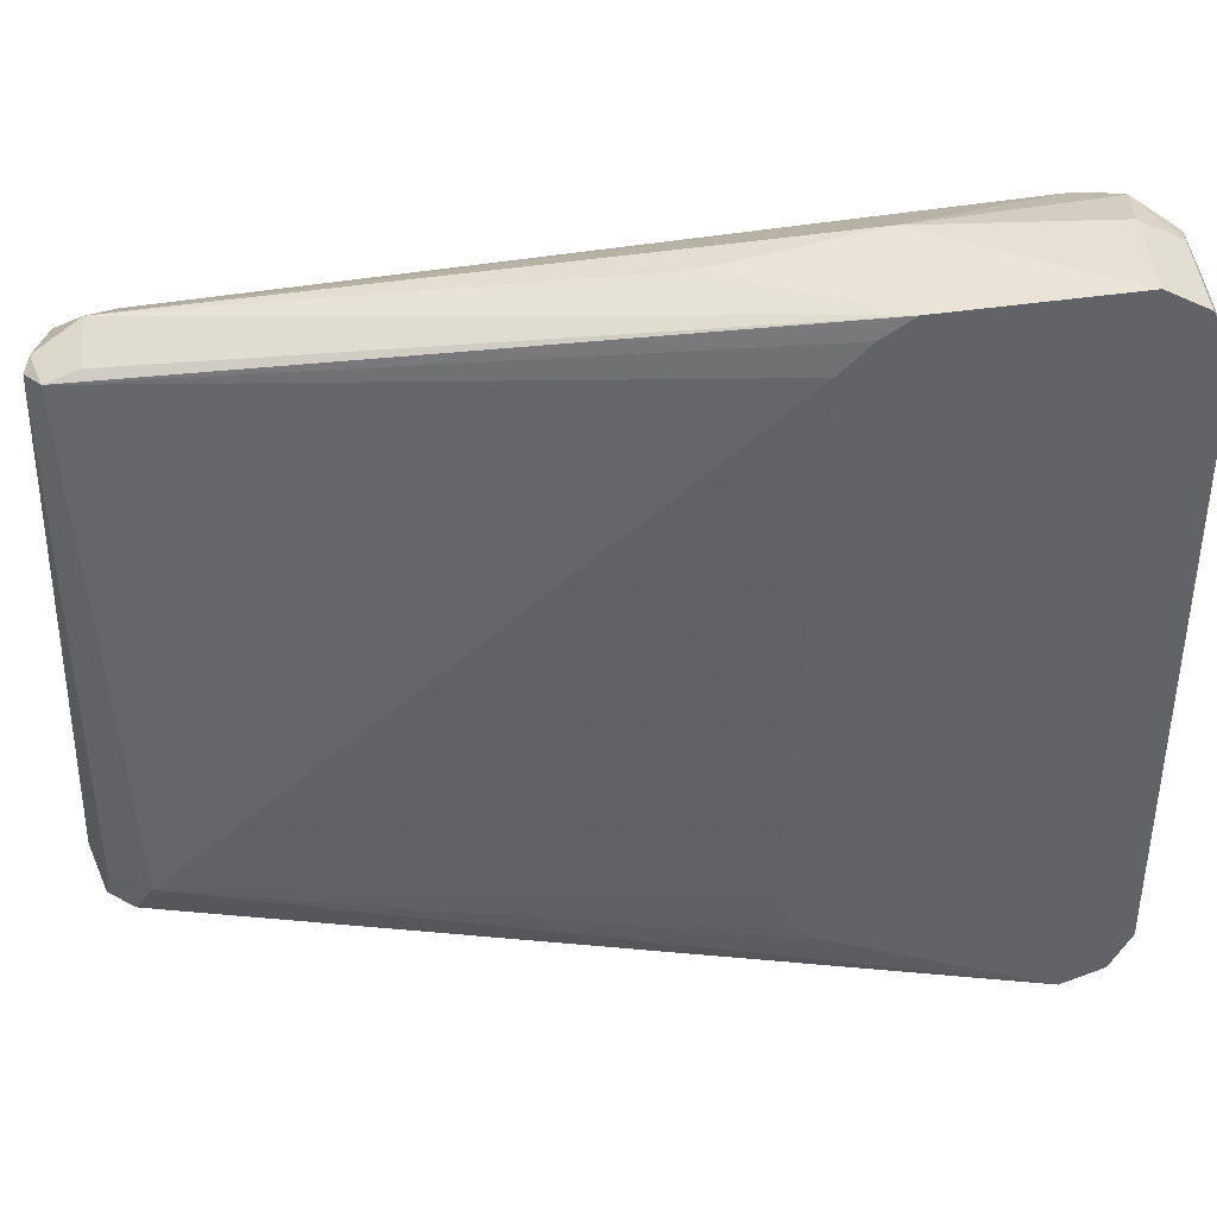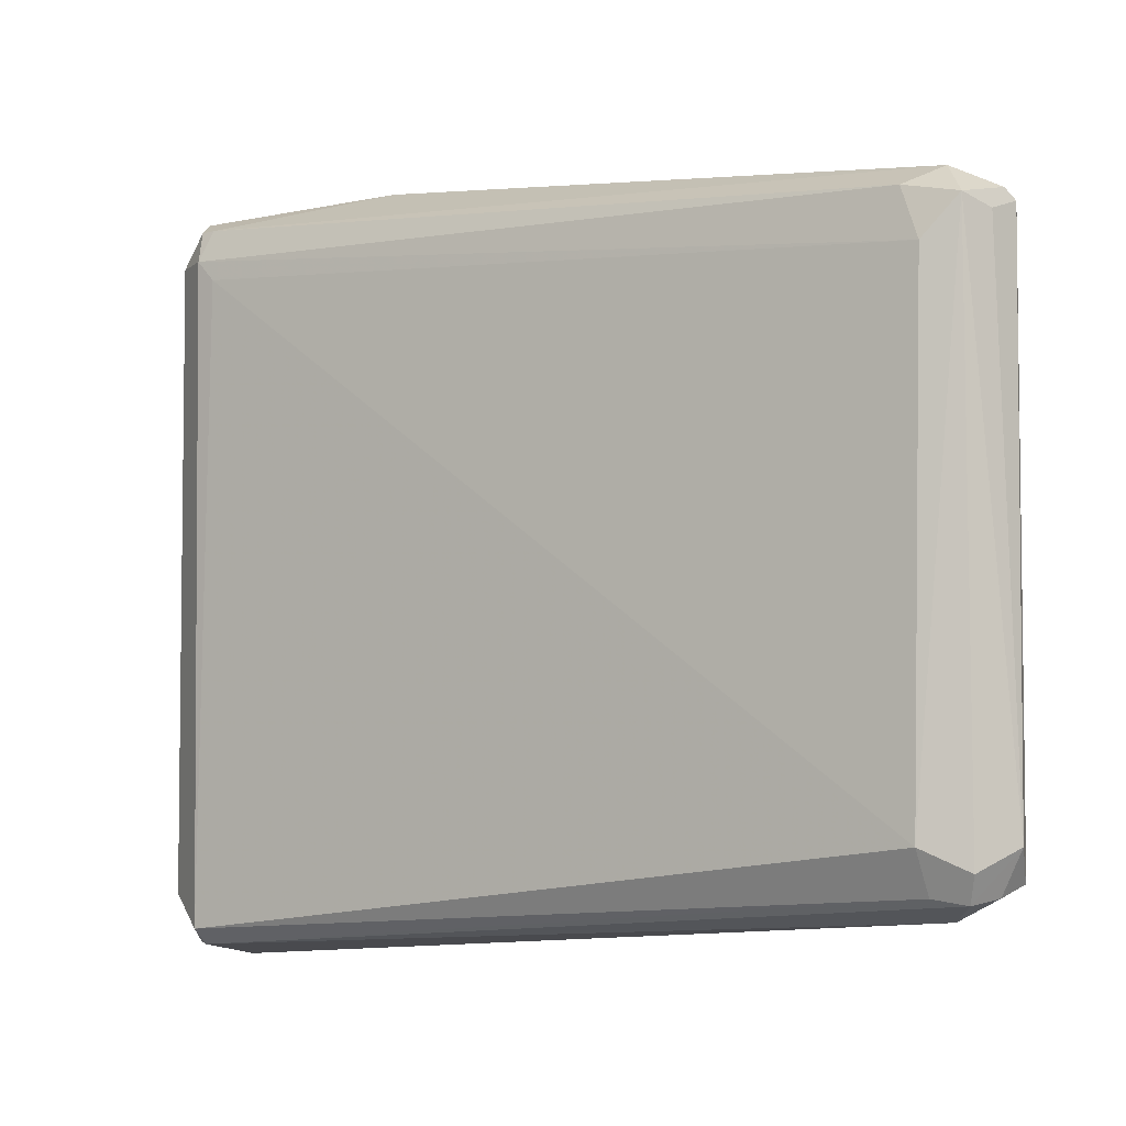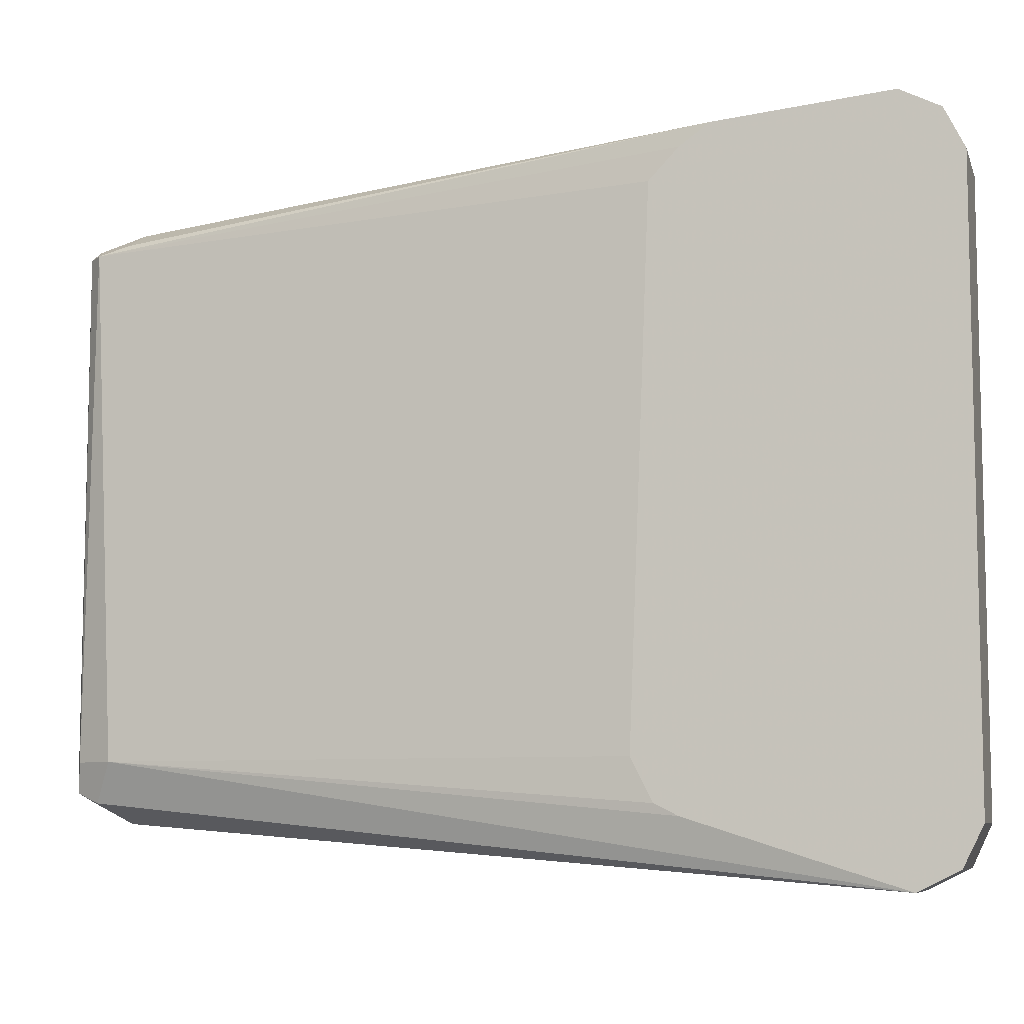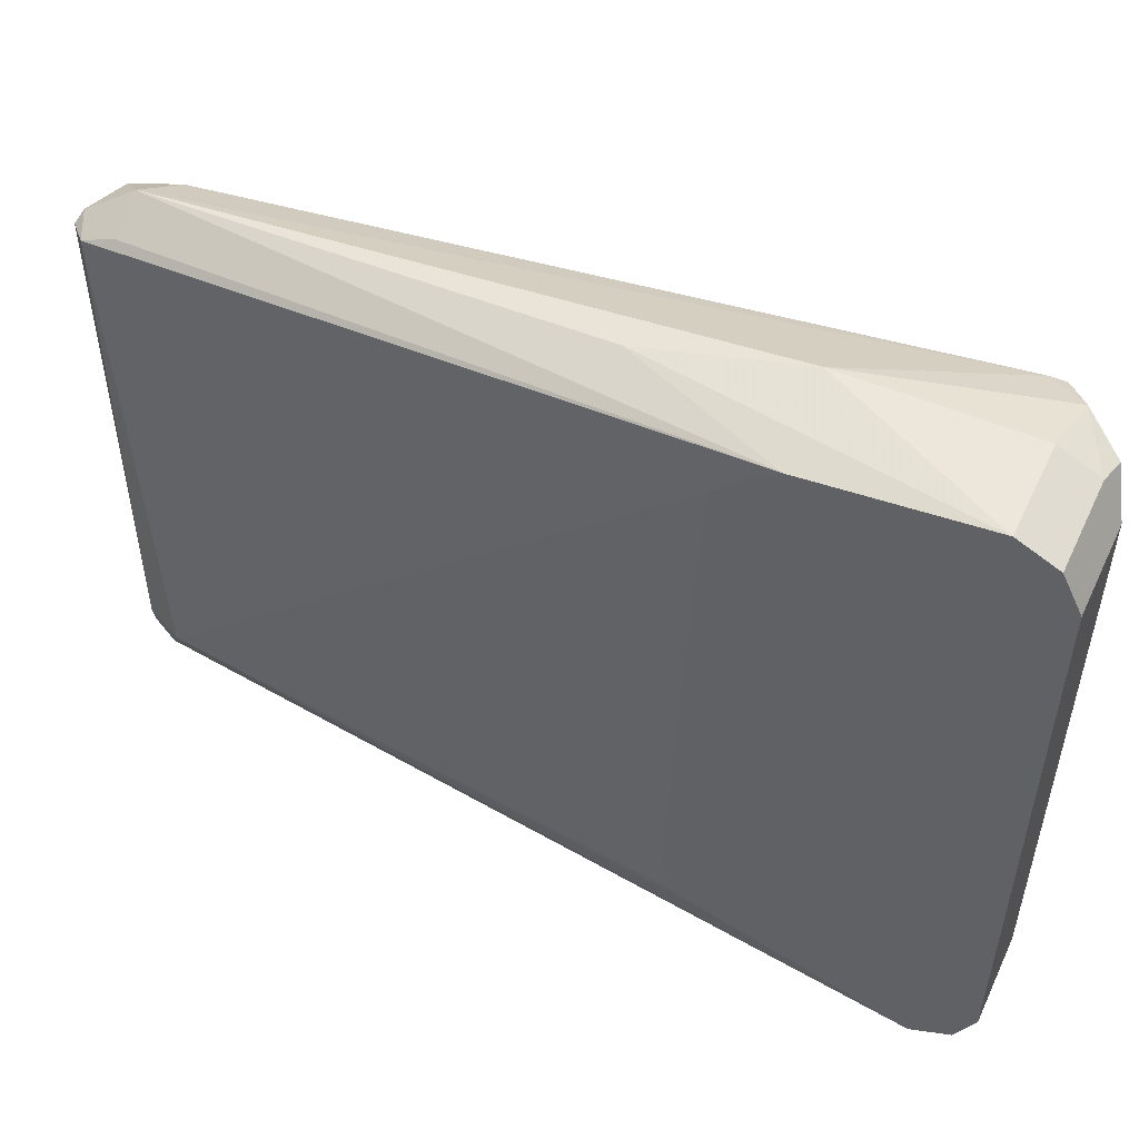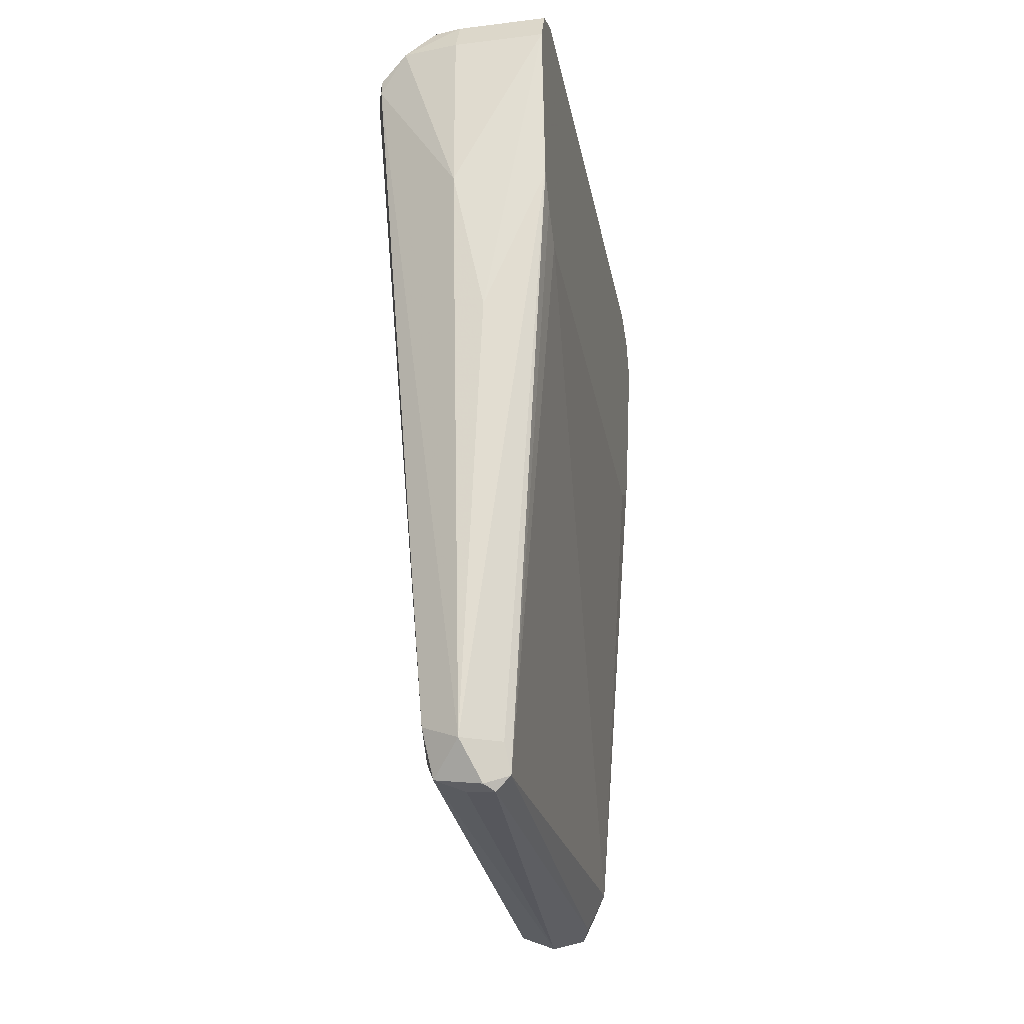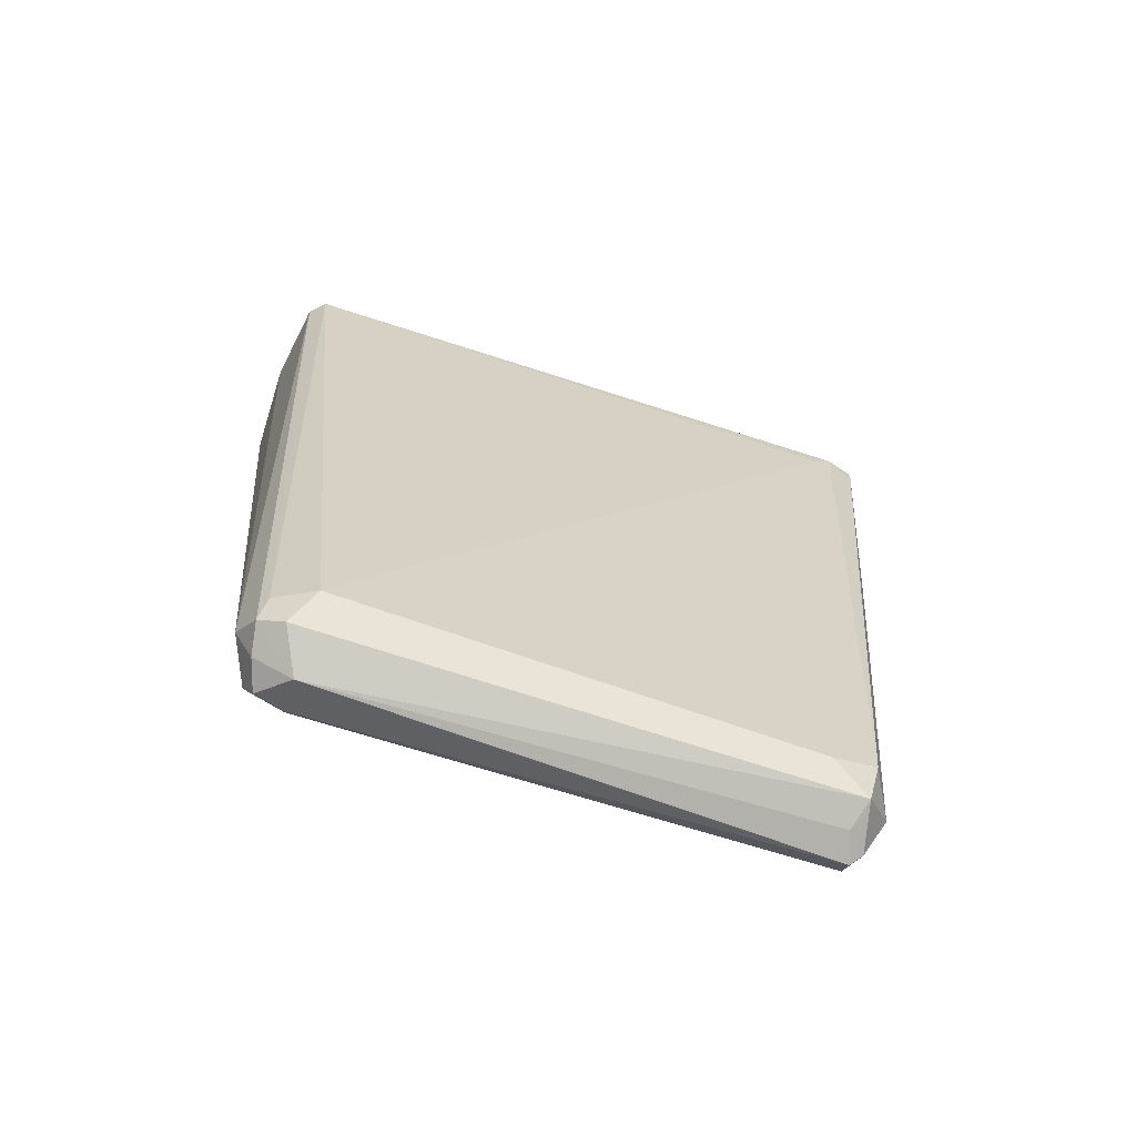
<metadata>
{"format":"obj","ext":"obj","renderer":"f3d","projection":"perspective","resolution":1024,"background":"white","views":[{"elev":39.3,"azim":87.2,"up":"+Z"},{"elev":-4.4,"azim":-51.1,"up":"+Z"},{"elev":-7.8,"azim":105.4,"up":"+Z"},{"elev":51.7,"azim":114.9,"up":"+Z"},{"elev":-27.4,"azim":10.6,"up":"+Y"},{"elev":-69.5,"azim":-107.7,"up":"+Y"}]}
</metadata>
<code>
v -0.1993 -0.2899 0.8333
v -0.2083 -0.3352 0.8243
v -0.1993 -0.471 0.8152
v -0.1902 -0.3352 0.8288
v -0.1706 -0.2355 0.8333
v -0.1993 -0.2355 0.8333
v -0.2174 -0.2333 0.8288
v -0.2265 -0.2446 0.8243
v -0.2114 -0.465 0.8092
v -0.2083 -0.4801 0.8062
v -0.1932 -0.4831 0.8092
v -0.1857 -0.4801 0.8062
v -0.1872 -0.471 0.8092
v -0.1706 -0.2876 0.8283
v -0.1706 -0.2285 0.8298
v -0.1993 -0.2235 0.8273
v -0.2083 -0.2219 0.8243
v -0.2234 -0.2295 0.8152
v -0.2265 -0.2401 0.8243
v -0.2295 -0.2416 0.8152
v -0.2129 -0.471 0.7948
v -0.2114 -0.4831 0.6462
v -0.1993 -0.4891 0.6522
v -0.1993 -0.4831 0.8032
v -0.1902 -0.4846 0.8062
v -0.2174 -0.471 0.6522
v -0.1872 -0.4831 0.6522
v -0.1857 -0.4801 0.6613
v -0.1812 -0.471 0.6522
v -0.1706 -0.3054 0.8126
v -0.1706 -0.2965 0.8219
v -0.1706 -0.2235 0.8273
v -0.1706 -0.2199 0.8203
v -0.1993 -0.2174 0.8152
v -0.2234 -0.2295 0.6341
v -0.231 -0.2446 0.625
v -0.2295 -0.2476 0.8092
v -0.2083 -0.4801 0.6386
v -0.1902 -0.4846 0.6431
v -0.1993 -0.4831 0.6401
v -0.2114 -0.471 0.6401
v -0.1872 -0.477 0.6401
v -0.1706 -0.2355 0.616
v -0.1706 -0.2984 0.636
v -0.1706 -0.3054 0.6395
v -0.1706 -0.3118 0.6522
v -0.1706 -0.2174 0.8152
v -0.1993 -0.2174 0.6341
v -0.2129 -0.2265 0.625
v -0.2197 -0.2355 0.6205
v -0.2265 -0.2446 0.6205
v -0.1993 -0.471 0.6341
v -0.1993 -0.2355 0.616
v -0.1706 -0.2235 0.622
v -0.1706 -0.2174 0.6341
v -0.1706 -0.2227 0.6235
v -0.2053 -0.2235 0.622
f 23 38 40
f 23 40 39
f 26 41 38
f 26 37 36
f 29 42 43
f 27 39 29
f 27 29 28
f 29 39 42
f 23 25 24
f 26 36 41
f 23 27 25
f 17 34 18
f 22 38 23
f 22 26 38
f 21 37 26
f 20 37 21
f 20 36 37
f 18 48 35
f 18 34 48
f 18 20 19
f 18 36 20
f 18 35 36
f 29 43 44
f 17 33 34
f 23 39 27
f 29 44 45
f 38 52 40
f 29 46 30
f 16 33 17
f 51 53 52
f 50 53 51
f 50 57 53
f 49 57 50
f 48 57 49
f 54 57 56
f 48 56 57
f 48 55 56
f 43 52 53
f 43 57 54
f 43 53 57
f 42 52 43
f 39 52 42
f 39 40 52
f 38 51 52
f 38 41 51
f 36 51 41
f 36 50 51
f 35 48 49
f 35 50 36
f 35 49 50
f 34 55 48
f 34 47 55
f 33 47 34
f 29 45 46
f 16 32 33
f 1 7 8
f 12 14 13
f 5 54 56
f 5 43 54
f 5 44 43
f 5 45 44
f 5 46 45
f 5 30 46
f 5 31 30
f 5 14 31
f 5 15 6
f 4 14 5
f 3 8 9
f 5 56 55
f 3 14 4
f 3 12 13
f 3 11 12
f 3 9 10
f 2 8 3
f 1 8 2
f 1 6 7
f 1 5 6
f 1 4 5
f 1 3 4
f 1 2 3
f 15 32 16
f 3 13 14
f 5 55 47
f 3 10 11
f 5 33 32
f 12 31 14
f 5 47 33
f 12 30 31
f 12 29 30
f 12 28 29
f 12 25 27
f 11 25 12
f 10 26 22
f 10 21 26
f 10 25 11
f 10 24 25
f 10 23 24
f 12 27 28
f 9 20 21
f 6 15 16
f 5 32 15
f 10 22 23
f 6 16 7
f 7 17 18
f 7 16 17
f 7 19 8
f 8 19 20
f 8 20 9
f 9 21 10
f 7 18 19

</code>
